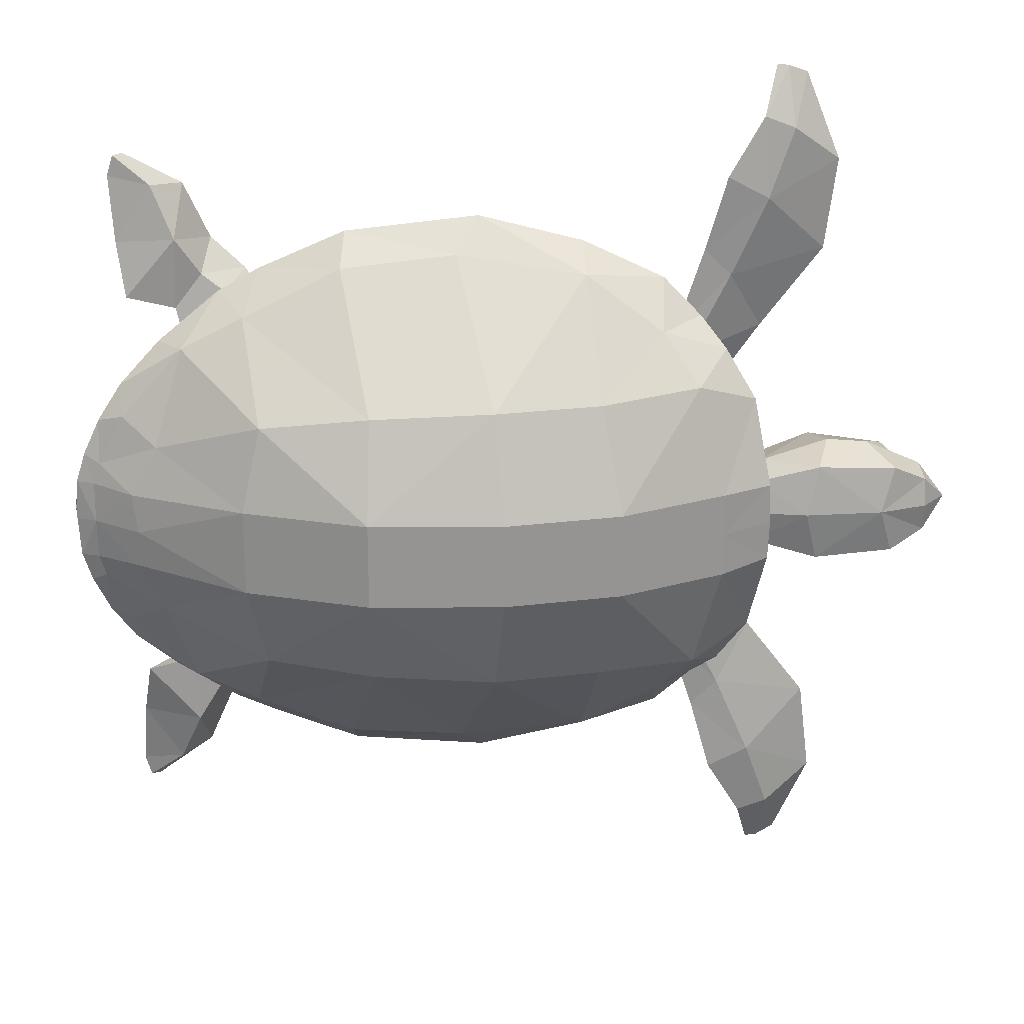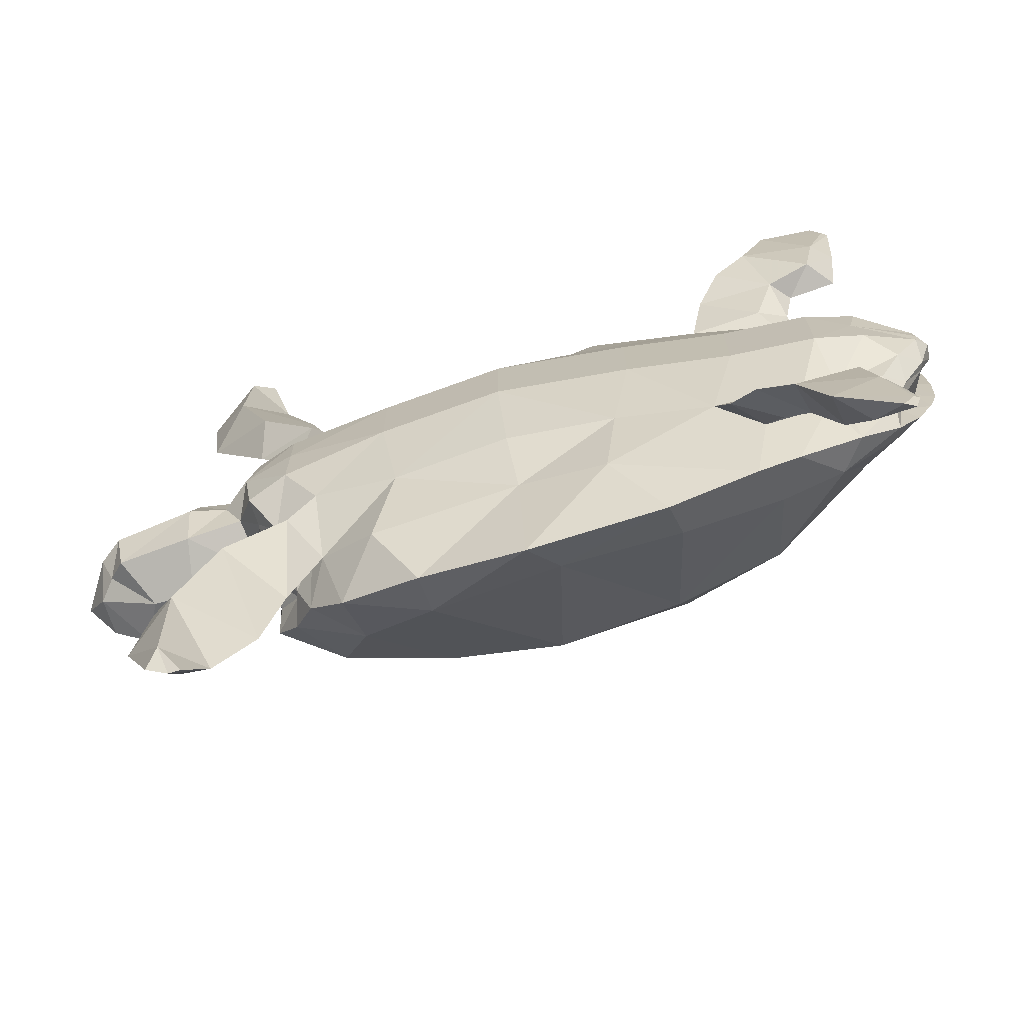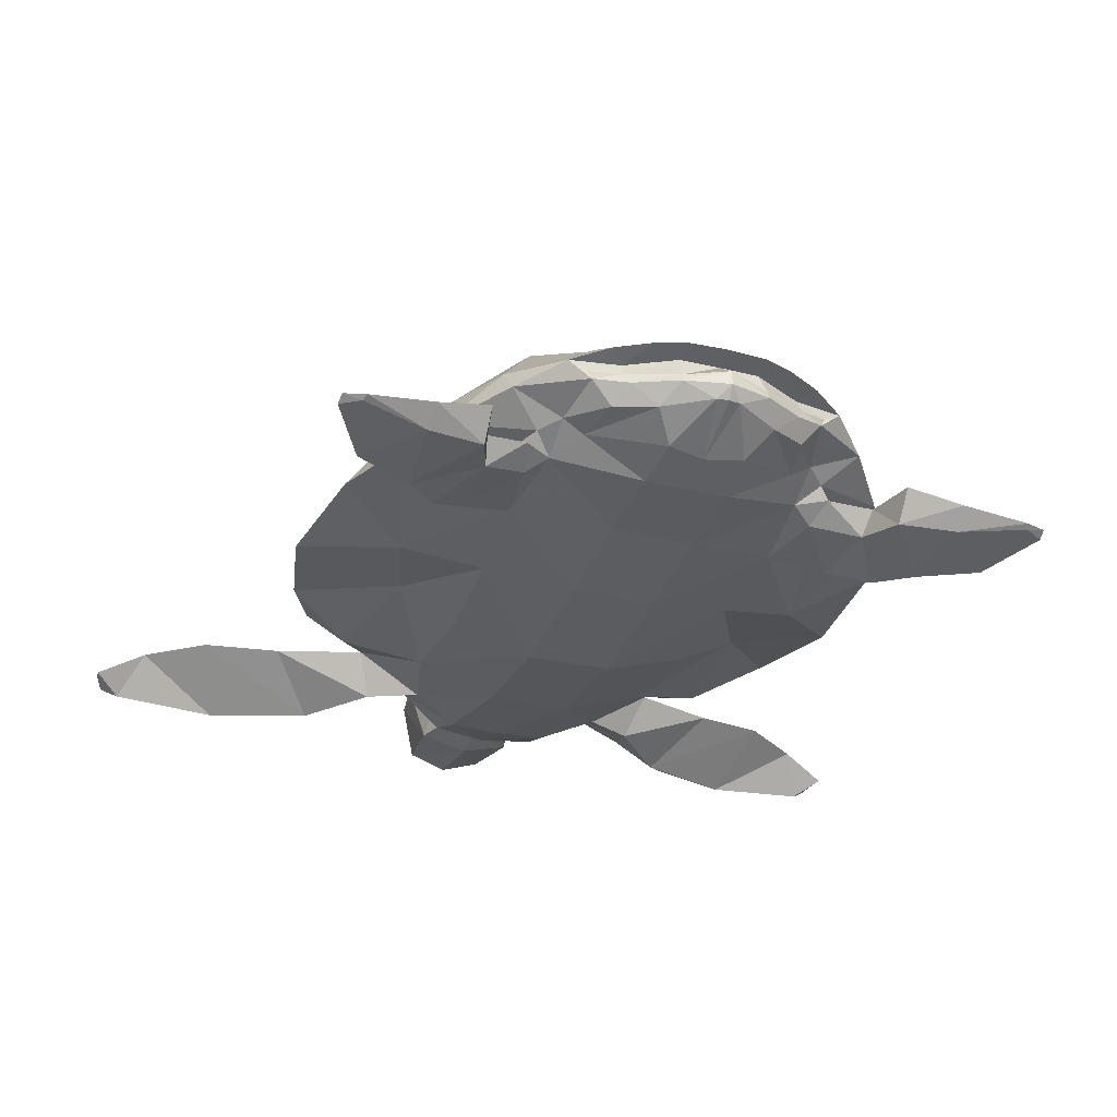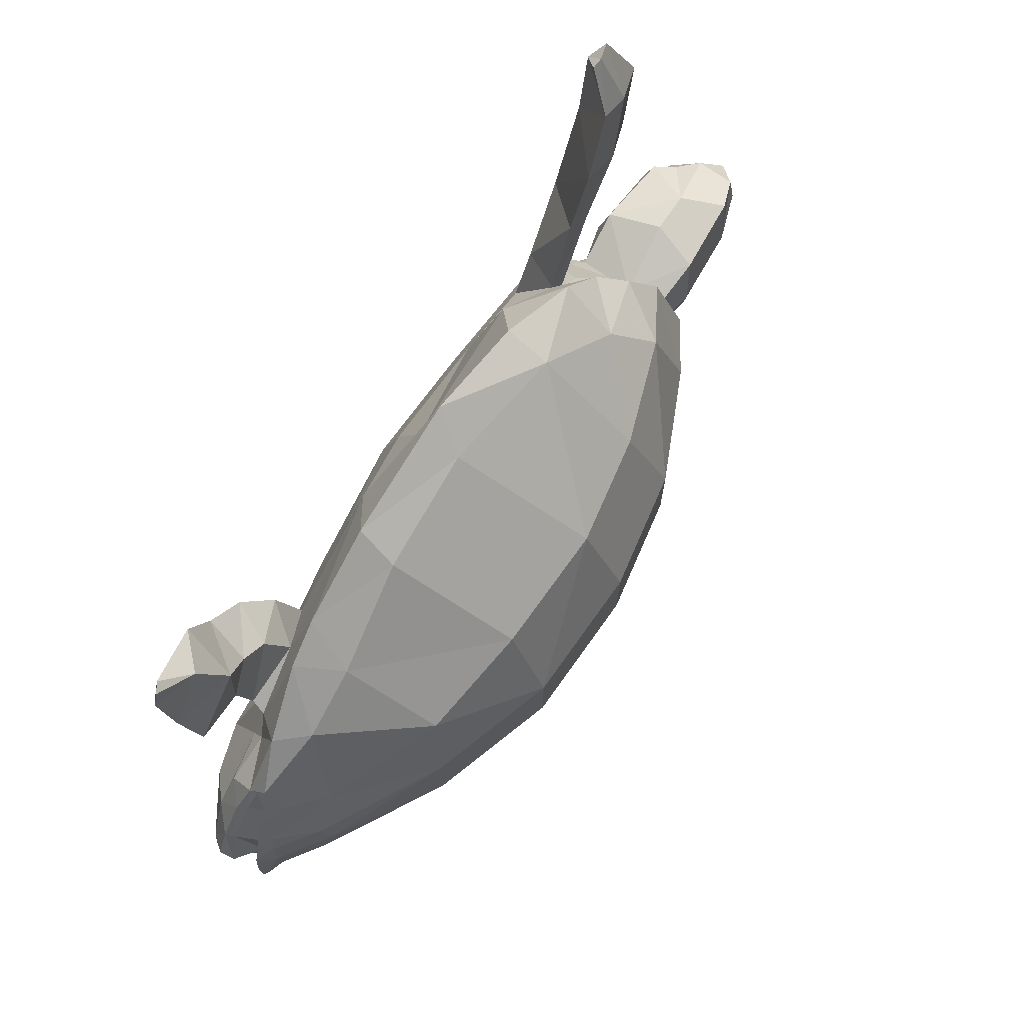
<metadata>
{"format":"obj","ext":"obj","renderer":"f3d","projection":"perspective","resolution":1024,"background":"white","views":[{"elev":22.9,"azim":-2.2,"up":"+Y"},{"elev":-71.3,"azim":-162.5,"up":"+Y"},{"elev":-28.0,"azim":-110.7,"up":"+Z"},{"elev":72.4,"azim":-56.3,"up":"+Y"}]}
</metadata>
<code>
v -1.758 -0.273 0.6406
v -1.755 -0.4654 0.5947
v -1.641 -0.4974 0.6441
v -0.5009 -0.5852 0.1656
v -0.04359 -0.8328 0.2528
v -0.4327 -0.9524 0.2364
v 0.4852 -0.6456 0.9878
v 0.7763 -0.8786 0.6893
v 0.928 -0.6688 0.836
v -1.01 -0.5595 0.983
v -1.367 -0.8029 0.619
v -1.089 -0.9431 0.6102
v -1.449 -0.4759 0.3483
v -1.652 -0.4306 0.377
v -1.751 -0.261 0.3569
v 0.4783 -0.5688 0.1429
v 0.8608 -0.7598 0.335
v 0.6023 -0.9164 0.2468
v -1.108 -0.7845 0.3236
v -1.368 -0.6953 0.3083
v -1.184 -0.9521 0.2636
v 1.196 -0.5568 0.6772
v 1.058 -0.5804 0.5345
v 1.159 -0.4958 0.5922
v -0.5309 -0.6186 1.051
v -0.6551 -1.146 0.5525
v -1.743 -0.3794 0.4506
v -1.667 -0.5225 0.4834
v 1.249 -0.1916 0.5102
v 1.511 -0.2207 0.2372
v 1.563 -0.2797 0.4768
v 1.747 -0.2646 0.475
v 1.931 -0.1243 0.3432
v 2.005 -0.1391 0.431
v 1.853 -0.2023 0.6558
v 2.007 -0.123 0.6
v 1.5 -0.2223 0.6857
v 1.217 -0.1454 0.6586
v 1.063 -0.476 0.2416
v 0.9973 -0.6456 0.3718
v 0.9204 -0.6528 0.343
v -0.9211 -0.615 0.2334
v 0.01147 -0.6456 1.073
v 0.435 -1.114 0.58
v 1.172 -0.4022 0.4472
v 1.023 -0.7169 0.4599
v -0.03109 -0.5609 0.1198
v -1.293 -0.5689 0.3014
v -1.46 -0.5707 0.4019
v 1.068 -0.7692 0.5998
v -1.691 -0.3993 0.5606
v -1.827 -0.3091 0.6096
v 1.167 -0.312 0.2424
v -1.582 8.349e-09 0.7981
v -1.092 -0.1914 1.051
v -1.092 6.037e-09 1.051
v 1.794 7.172e-08 0.6963
v 0.9815 8.453e-08 0.06706
v 0.5178 -0.1914 0.03313
v 0.5178 7.788e-08 0.03313
v -1.788 1.076e-08 0.6582
v -1.867 -0.1808 0.6169
v -1.787 -0.1787 0.6448
v 2.115 8.573e-08 0.5007
v 1.041 4.849e-08 0.9307
v 0.5676 -0.1914 1.15
v 1.041 -0.1923 0.9307
v -1.605 -0.1692 0.7716
v 1.87 9.375e-08 0.214
v 1.85 -0.1803 0.2672
v 1.978 9.229e-08 0.2918
v -1.789 1.407e-08 0.5804
v -1.878 1.099e-08 0.616
v 2.008 7.863e-08 0.6227
v 1.216 8.632e-08 0.1207
v 0.9911 -0.2359 0.07961
v -1.9 1.567e-08 0.4977
v -1.849 -0.1964 0.4403
v -1.835 -0.1945 0.4763
v -1.908 1.84e-08 0.4312
v -1.859 -0.05387 0.3764
v 1.263 -0.1779 0.7844
v 1.27 5.885e-08 0.7828
v -0.5987 5.621e-08 0.08347
v -1.051 -0.1914 0.1602
v -1.051 4.501e-08 0.1602
v -1.601 3.186e-08 0.2424
v -1.867 2.147e-08 0.3764
v -0.5441 -0.1914 1.226
v -0.5441 8.106e-09 1.226
v 1.276 -0.1347 0.2539
v 1.18 -0.2522 0.1394
v -1.781 -0.1769 0.5841
v 1.192 6.192e-08 0.6795
v -0.02526 6.942e-08 0.009138
v -0.5987 -0.1914 0.08347
v 0.0472 -0.1914 1.243
v 0.0472 1.769e-08 1.243
v -1.425 -0.1914 0.195
v -1.635 -0.1684 0.2531
v 1.348 8.431e-08 0.2214
v 1.448 6.466e-08 0.7198
v -0.02526 -0.1914 0.009138
v 0.5676 3.081e-08 1.15
v -1.425 3.697e-08 0.195
v 1.511 8.892e-08 0.1804
v -1.652 -0.6222 0.5612
v -1.662 -0.5442 0.5192
v -1.478 -0.8011 0.4938
v -1.383 -0.6565 0.3666
v -1.205 -1.014 0.4274
v -1.022 -1.11 0.4031
v -0.6356 -1.272 0.3866
v -0.0362 -1.332 0.3681
v 0.432 -1.217 0.3896
v 0.7926 -1.061 0.4534
v 0.9594 -0.8925 0.4942
v -0.1396 -1.195 0.523
v -1.72 -0.4106 0.4963
v -1.486 -0.3904 0.76
v 1.262 -0.7628 0.2458
v 0.8517 -0.4649 0.1477
v 1.109 -1.031 0.3378
v 1.539 -1.128 0.2448
v 0.9652 -0.6874 0.1495
v 0.9879 -1.149 0.3328
v 1.381 -1.382 0.1134
v 1.216 -0.9366 0.1119
v 1.082 -1.489 0.3516
v 1.266 -1.392 0.3577
v 1.377 -1.704 0.3259
v 1.439 -1.927 0.1905
v 1.59 -1.544 0.2465
v 1.241 -1.756 0.3216
v 1.382 -1.852 0.1412
v 1.351 -1.963 0.2187
v 1.3 -1.968 0.2172
v -0.9892 -0.8595 0.1698
v -1.336 -0.8649 0.1765
v -1.242 -0.6621 0.2405
v -1.294 -1.038 0.2513
v -1.258 -1.162 0.07579
v -1.106 -1.02 0.09324
v -1.415 -0.8849 0.2777
v -1.404 -1.209 0.2871
v -1.374 -1.421 0.08817
v -1.536 -0.9381 0.1525
v -1.634 -0.9387 0.2833
v -1.506 -1.445 0.2238
v -1.699 -1.478 0.1781
v -1.67 -1.572 0.1786
v -1.674 -1.183 0.2213
v -1.589 -1.194 0.1374
v -1.674 -1.488 0.1618
v -1.628 -1.576 0.1522
v -1.758 0.273 0.6406
v -1.755 0.4654 0.5947
v -1.827 0.3091 0.6096
v -0.5009 0.5852 0.1656
v -0.04359 0.8328 0.2528
v -0.03109 0.5609 0.1198
v 0.7763 0.8786 0.6893
v 0.4852 0.6456 0.9878
v 0.928 0.6688 0.836
v -1.01 0.5595 0.983
v -1.367 0.8029 0.619
v -1.486 0.3904 0.76
v -1.652 0.4306 0.377
v -1.449 0.4759 0.3483
v -1.751 0.261 0.3569
v 0.4783 0.5688 0.1429
v 0.8608 0.7598 0.335
v 0.8517 0.4649 0.1477
v -1.108 0.7845 0.3236
v -1.368 0.6953 0.3083
v -1.383 0.6565 0.3666
v 1.058 0.5804 0.5345
v 1.196 0.5568 0.6772
v 1.159 0.4958 0.5922
v -0.5309 0.6186 1.051
v -1.089 0.9431 0.6102
v -1.743 0.3794 0.4506
v 1.249 0.1916 0.5102
v 1.511 0.2207 0.2372
v 1.276 0.1347 0.2539
v 1.747 0.2646 0.475
v 1.563 0.2797 0.4768
v 1.931 0.1243 0.3432
v 1.85 0.1803 0.2672
v 1.853 0.2023 0.6558
v 2.005 0.1391 0.431
v 1.5 0.2223 0.6857
v 1.217 0.1454 0.6586
v 1.063 0.476 0.2416
v 0.9973 0.6456 0.3718
v 1.167 0.312 0.2424
v -0.9211 0.615 0.2334
v -0.4327 0.9524 0.2364
v 0.435 1.114 0.58
v 0.01147 0.6456 1.073
v 1.172 0.4022 0.4472
v -1.46 0.5707 0.4019
v -1.293 0.5689 0.3014
v 1.068 0.7692 0.5998
v -1.691 0.3993 0.5606
v -1.092 0.1914 1.051
v 0.5178 0.1914 0.03313
v -1.867 0.1808 0.6169
v 2.007 0.123 0.6
v 0.5676 0.1914 1.15
v -1.605 0.1692 0.7716
v 0.9911 0.2359 0.07961
v -1.849 0.1964 0.4403
v -1.859 0.05387 0.3764
v 1.263 0.1779 0.7844
v -1.051 0.1914 0.1602
v -0.5441 0.1914 1.226
v -1.835 0.1945 0.4763
v -0.5987 0.1914 0.08347
v 0.0472 0.1914 1.243
v -1.425 0.1914 0.195
v -0.02526 0.1914 0.009138
v -1.667 0.5225 0.4834
v -1.652 0.6222 0.5612
v -1.478 0.8011 0.4938
v -1.205 1.014 0.4274
v -1.641 0.4974 0.6441
v -1.022 1.11 0.4031
v -0.0362 1.332 0.3681
v -0.6356 1.272 0.3866
v 0.432 1.217 0.3896
v 0.7926 1.061 0.4534
v 0.6023 0.9164 0.2468
v 0.9594 0.8925 0.4942
v 1.023 0.7169 0.4599
v 0.9204 0.6528 0.343
v -0.1396 1.195 0.523
v -0.6551 1.146 0.5525
v -1.72 0.4106 0.4963
v -1.662 0.5442 0.5192
v 1.262 0.7628 0.2458
v 1.18 0.2522 0.1394
v -1.787 0.1787 0.6448
v -1.781 0.1769 0.5841
v 1.041 0.1923 0.9307
v -1.635 0.1684 0.2531
v 1.539 1.128 0.2448
v 1.109 1.031 0.3378
v 0.9652 0.6874 0.1495
v 1.381 1.382 0.1134
v 1.216 0.9366 0.1119
v 0.9879 1.149 0.3328
v 1.266 1.392 0.3577
v 1.439 1.927 0.1905
v 1.377 1.704 0.3259
v 1.59 1.544 0.2465
v 1.241 1.756 0.3216
v 1.082 1.489 0.3516
v 1.382 1.852 0.1412
v 1.351 1.963 0.2187
v -1.336 0.8649 0.1765
v -0.9892 0.8595 0.1698
v -1.242 0.6621 0.2405
v -1.258 1.162 0.07579
v -1.294 1.038 0.2513
v -1.106 1.02 0.09324
v -1.184 0.9521 0.2636
v -1.415 0.8849 0.2777
v -1.374 1.421 0.08817
v -1.404 1.209 0.2871
v -1.536 0.9381 0.1525
v -1.506 1.445 0.2238
v -1.699 1.478 0.1781
v -1.674 1.183 0.2213
v -1.634 0.9387 0.2833
v -1.589 1.194 0.1374
v -1.674 1.488 0.1618
v -1.67 1.572 0.1786
v -1.628 1.576 0.1522
v 1.3 1.968 0.2172
f 1 2 3
f 4 5 6
f 7 8 9
f 10 11 12
f 13 14 15
f 16 17 18
f 19 20 21
f 22 23 24
f 25 12 26
f 27 14 28
f 29 30 31
f 30 32 31
f 32 33 34
f 35 34 36
f 37 32 35
f 29 37 38
f 39 40 41
f 42 6 19
f 43 44 7
f 45 23 46
f 16 5 47
f 48 49 13
f 9 50 22
f 51 2 52
f 45 40 53
f 54 55 56
f 57 37 35
f 58 59 60
f 61 62 63
f 64 36 34
f 65 66 67
f 61 68 54
f 69 33 70
f 71 34 33
f 72 62 73
f 57 36 74
f 75 76 58
f 77 78 79
f 80 81 78
f 65 82 83
f 84 85 86
f 87 81 88
f 56 89 90
f 75 91 92
f 72 79 93
f 83 38 94
f 95 96 84
f 90 97 98
f 87 99 100
f 101 30 91
f 102 38 37
f 60 103 95
f 98 66 104
f 86 99 105
f 106 70 30
f 28 107 108
f 109 110 111
f 111 19 112
f 107 3 2
f 112 6 113
f 6 114 113
f 5 115 114
f 18 116 115
f 17 117 116
f 41 46 117
f 50 46 23
f 8 117 50
f 44 116 8
f 114 44 118
f 113 118 26
f 112 26 12
f 111 12 11
f 109 11 107
f 49 28 14
f 119 28 108
f 51 108 107
f 25 118 43
f 120 3 11
f 41 121 39
f 76 39 122
f 68 1 120
f 89 43 97
f 93 119 51
f 79 27 119
f 29 53 91
f 93 52 62
f 67 22 82
f 99 13 100
f 103 16 47
f 29 24 45
f 97 7 66
f 96 42 85
f 92 53 39
f 78 15 27
f 89 10 25
f 82 24 38
f 85 48 99
f 59 122 16
f 100 15 81
f 55 120 10
f 66 9 67
f 103 4 96
f 63 52 1
f 123 124 121
f 39 125 122
f 17 123 41
f 17 125 126
f 124 127 128
f 126 128 129
f 121 128 125
f 126 130 123
f 131 132 133
f 130 134 131
f 130 133 124
f 129 127 134
f 135 136 137
f 134 135 137
f 133 135 127
f 134 136 131
f 138 139 140
f 19 138 42
f 48 20 110
f 42 140 48
f 141 142 143
f 21 144 141
f 21 143 138
f 20 139 144
f 145 146 142
f 144 147 148
f 139 142 147
f 144 145 141
f 149 150 151
f 147 152 148
f 142 153 147
f 145 152 149
f 154 151 150
f 149 155 146
f 153 150 152
f 146 154 153
f 156 157 158
f 159 160 161
f 162 163 164
f 165 166 167
f 168 169 170
f 171 172 173
f 174 175 176
f 177 178 179
f 180 181 165
f 182 168 170
f 183 184 185
f 186 184 187
f 186 188 189
f 190 191 186
f 192 186 187
f 192 183 193
f 194 195 196
f 197 198 159
f 199 200 163
f 201 177 179
f 160 171 161
f 202 203 169
f 204 164 178
f 157 205 158
f 195 201 196
f 206 54 56
f 57 192 102
f 207 58 60
f 61 208 73
f 64 209 74
f 65 210 104
f 211 61 54
f 69 188 71
f 71 191 64
f 208 72 73
f 209 57 74
f 212 75 58
f 77 213 80
f 80 214 88
f 215 65 83
f 216 84 86
f 214 87 88
f 217 56 90
f 75 185 101
f 72 218 77
f 193 83 94
f 219 95 84
f 220 90 98
f 87 221 105
f 101 184 106
f 102 193 94
f 222 60 95
f 210 98 104
f 221 86 105
f 106 189 69
f 223 224 225
f 225 176 202
f 226 174 176
f 224 227 166
f 228 198 174
f 229 198 230
f 231 160 229
f 232 233 231
f 234 172 232
f 235 236 234
f 204 235 234
f 162 234 232
f 199 232 231
f 199 229 237
f 237 230 238
f 238 228 181
f 181 226 166
f 166 225 224
f 223 202 168
f 239 223 182
f 205 240 239
f 237 180 200
f 167 227 156
f 241 236 194
f 212 194 242
f 211 156 243
f 200 217 220
f 244 239 218
f 218 182 213
f 196 183 185
f 158 244 208
f 178 245 215
f 169 221 246
f 222 171 207
f 183 179 193
f 163 220 210
f 197 219 216
f 242 196 185
f 213 170 214
f 217 165 206
f 179 215 193
f 203 216 221
f 207 173 212
f 170 246 214
f 206 167 211
f 164 210 245
f 159 222 219
f 243 158 208
f 247 248 241
f 249 194 173
f 248 172 236
f 172 249 173
f 250 247 251
f 252 251 249
f 251 241 249
f 253 252 248
f 254 255 256
f 253 257 258
f 256 253 247
f 258 250 251
f 259 260 254
f 257 259 250
f 259 256 250
f 260 257 255
f 261 262 263
f 262 174 197
f 175 203 176
f 263 197 203
f 264 265 266
f 267 268 175
f 266 267 262
f 175 261 263
f 269 270 264
f 268 271 261
f 261 264 266
f 270 268 265
f 272 273 274
f 274 271 275
f 276 264 271
f 270 274 275
f 277 278 279
f 279 272 269
f 273 276 274
f 277 269 276
f 1 52 2
f 4 47 5
f 7 44 8
f 10 120 11
f 13 49 14
f 16 122 17
f 19 110 20
f 22 50 23
f 25 10 12
f 27 15 14
f 29 91 30
f 30 70 32
f 32 70 33
f 35 32 34
f 37 31 32
f 29 31 37
f 39 53 40
f 42 4 6
f 43 118 44
f 45 24 23
f 16 18 5
f 48 110 49
f 9 8 50
f 51 107 2
f 45 46 40
f 54 68 55
f 57 102 37
f 58 76 59
f 61 73 62
f 64 74 36
f 65 104 66
f 61 63 68
f 69 71 33
f 71 64 34
f 72 93 62
f 57 35 36
f 75 92 76
f 77 80 78
f 80 88 81
f 65 67 82
f 84 96 85
f 87 100 81
f 56 55 89
f 75 101 91
f 72 77 79
f 83 82 38
f 95 103 96
f 90 89 97
f 87 105 99
f 101 106 30
f 102 94 38
f 60 59 103
f 98 97 66
f 86 85 99
f 106 69 70
f 28 109 107
f 109 49 110
f 111 110 19
f 107 11 3
f 112 19 6
f 6 5 114
f 5 18 115
f 18 17 116
f 17 41 117
f 41 40 46
f 50 117 46
f 8 116 117
f 44 115 116
f 114 115 44
f 113 114 118
f 112 113 26
f 111 112 12
f 109 111 11
f 49 109 28
f 119 27 28
f 51 119 108
f 25 26 118
f 120 1 3
f 41 123 121
f 76 92 39
f 68 63 1
f 89 25 43
f 93 79 119
f 79 78 27
f 29 45 53
f 93 51 52
f 67 9 22
f 99 48 13
f 103 59 16
f 29 38 24
f 97 43 7
f 96 4 42
f 92 91 53
f 78 81 15
f 89 55 10
f 82 22 24
f 85 42 48
f 59 76 122
f 100 13 15
f 55 68 120
f 66 7 9
f 103 47 4
f 63 62 52
f 123 130 124
f 39 121 125
f 17 126 123
f 17 122 125
f 124 133 127
f 126 125 128
f 121 124 128
f 126 129 130
f 131 136 132
f 130 129 134
f 130 131 133
f 129 128 127
f 135 132 136
f 134 127 135
f 133 132 135
f 134 137 136
f 138 143 139
f 19 21 138
f 48 140 20
f 42 138 140
f 141 145 142
f 21 20 144
f 21 141 143
f 20 140 139
f 145 149 146
f 144 139 147
f 139 143 142
f 144 148 145
f 149 152 150
f 147 153 152
f 142 146 153
f 145 148 152
f 154 155 151
f 149 151 155
f 153 154 150
f 146 155 154
f 156 227 157
f 159 198 160
f 162 199 163
f 165 181 166
f 168 202 169
f 171 233 172
f 174 267 175
f 177 204 178
f 180 238 181
f 182 223 168
f 183 187 184
f 186 189 184
f 186 191 188
f 190 209 191
f 192 190 186
f 192 187 183
f 194 236 195
f 197 174 198
f 199 237 200
f 201 235 177
f 160 233 171
f 202 176 203
f 204 162 164
f 157 224 205
f 195 235 201
f 206 211 54
f 57 190 192
f 207 212 58
f 61 243 208
f 64 191 209
f 65 245 210
f 211 243 61
f 69 189 188
f 71 188 191
f 208 244 72
f 209 190 57
f 212 242 75
f 77 218 213
f 80 213 214
f 215 245 65
f 216 219 84
f 214 246 87
f 217 206 56
f 75 242 185
f 72 244 218
f 193 215 83
f 219 222 95
f 220 217 90
f 87 246 221
f 101 185 184
f 102 192 193
f 222 207 60
f 210 220 98
f 221 216 86
f 106 184 189
f 223 240 224
f 225 226 176
f 226 228 174
f 224 157 227
f 228 230 198
f 229 160 198
f 231 233 160
f 232 172 233
f 234 236 172
f 235 195 236
f 204 177 235
f 162 204 234
f 199 162 232
f 199 231 229
f 237 229 230
f 238 230 228
f 181 228 226
f 166 226 225
f 223 225 202
f 239 240 223
f 205 224 240
f 237 238 180
f 167 166 227
f 241 248 236
f 212 173 194
f 211 167 156
f 200 180 217
f 244 205 239
f 218 239 182
f 196 201 183
f 158 205 244
f 178 164 245
f 169 203 221
f 222 161 171
f 183 201 179
f 163 200 220
f 197 159 219
f 242 194 196
f 213 182 170
f 217 180 165
f 179 178 215
f 203 197 216
f 207 171 173
f 170 169 246
f 206 165 167
f 164 163 210
f 159 161 222
f 243 156 158
f 247 253 248
f 249 241 194
f 248 252 172
f 172 252 249
f 250 256 247
f 252 258 251
f 251 247 241
f 253 258 252
f 254 260 255
f 253 255 257
f 256 255 253
f 258 257 250
f 259 280 260
f 257 280 259
f 259 254 256
f 260 280 257
f 261 266 262
f 262 267 174
f 175 263 203
f 263 262 197
f 264 270 265
f 267 265 268
f 266 265 267
f 175 268 261
f 269 272 270
f 268 275 271
f 261 271 264
f 270 275 268
f 272 278 273
f 274 276 271
f 276 269 264
f 270 272 274
f 277 273 278
f 279 278 272
f 273 277 276
f 277 279 269

</code>
